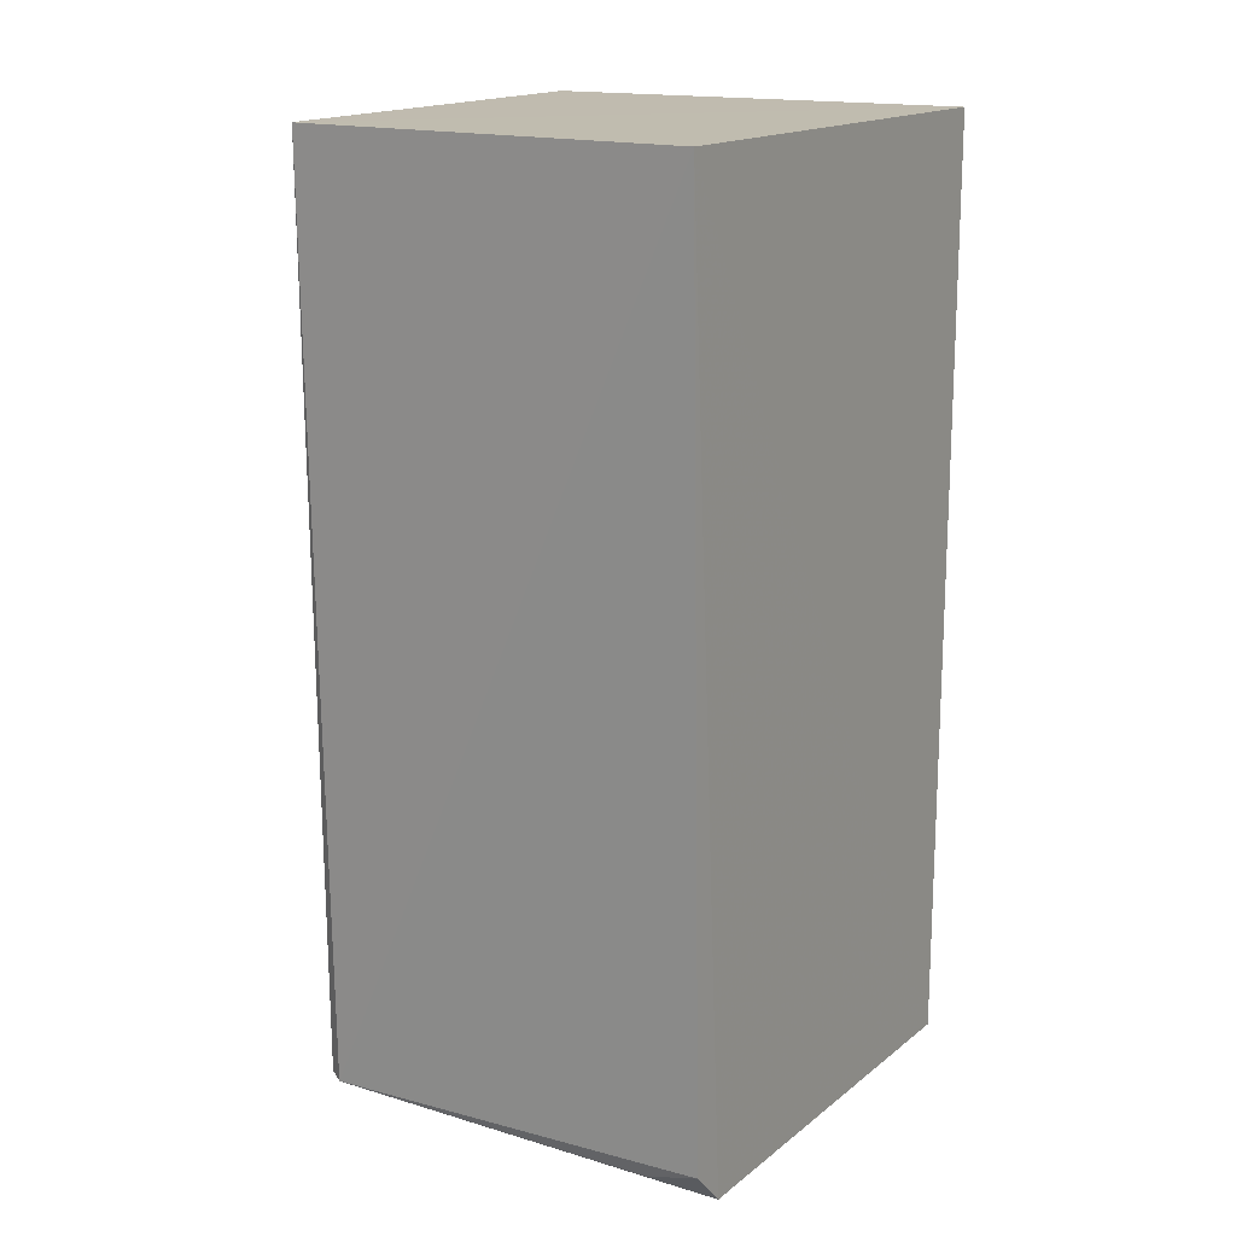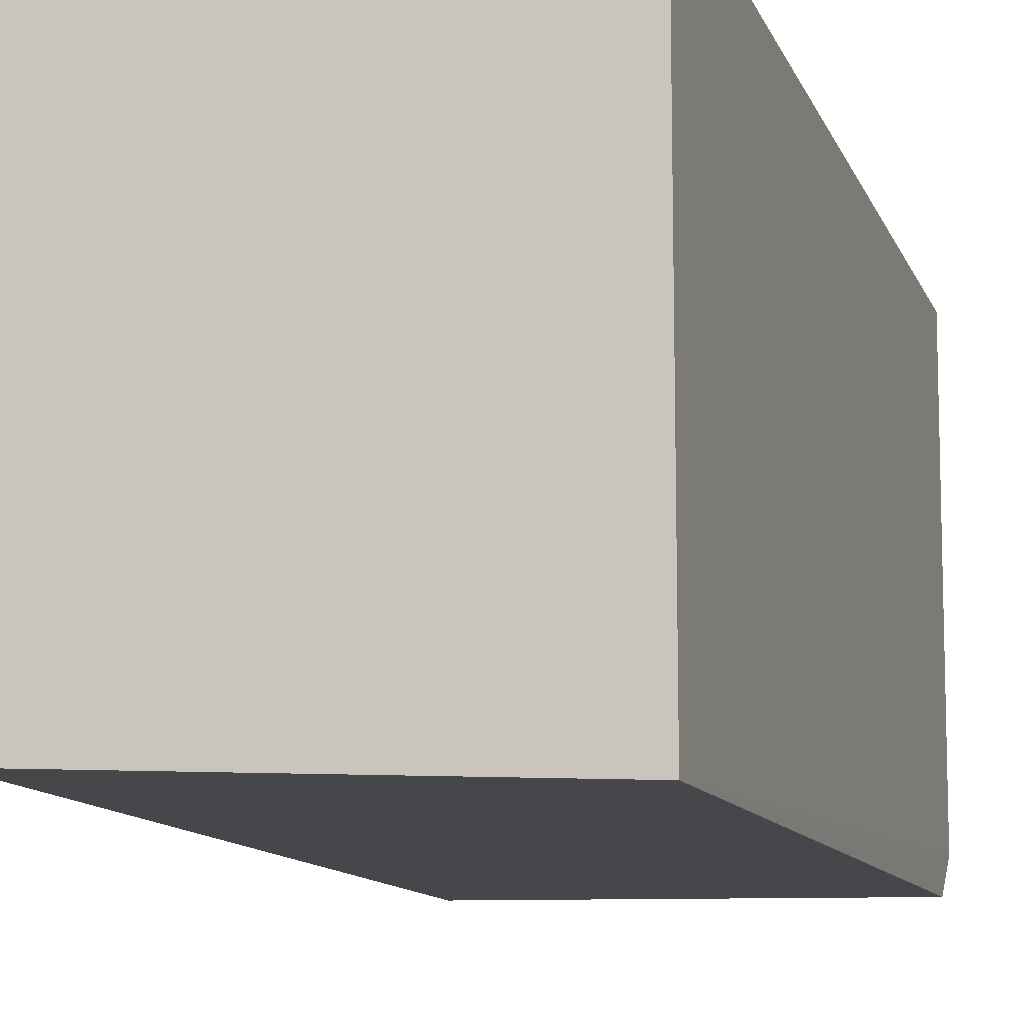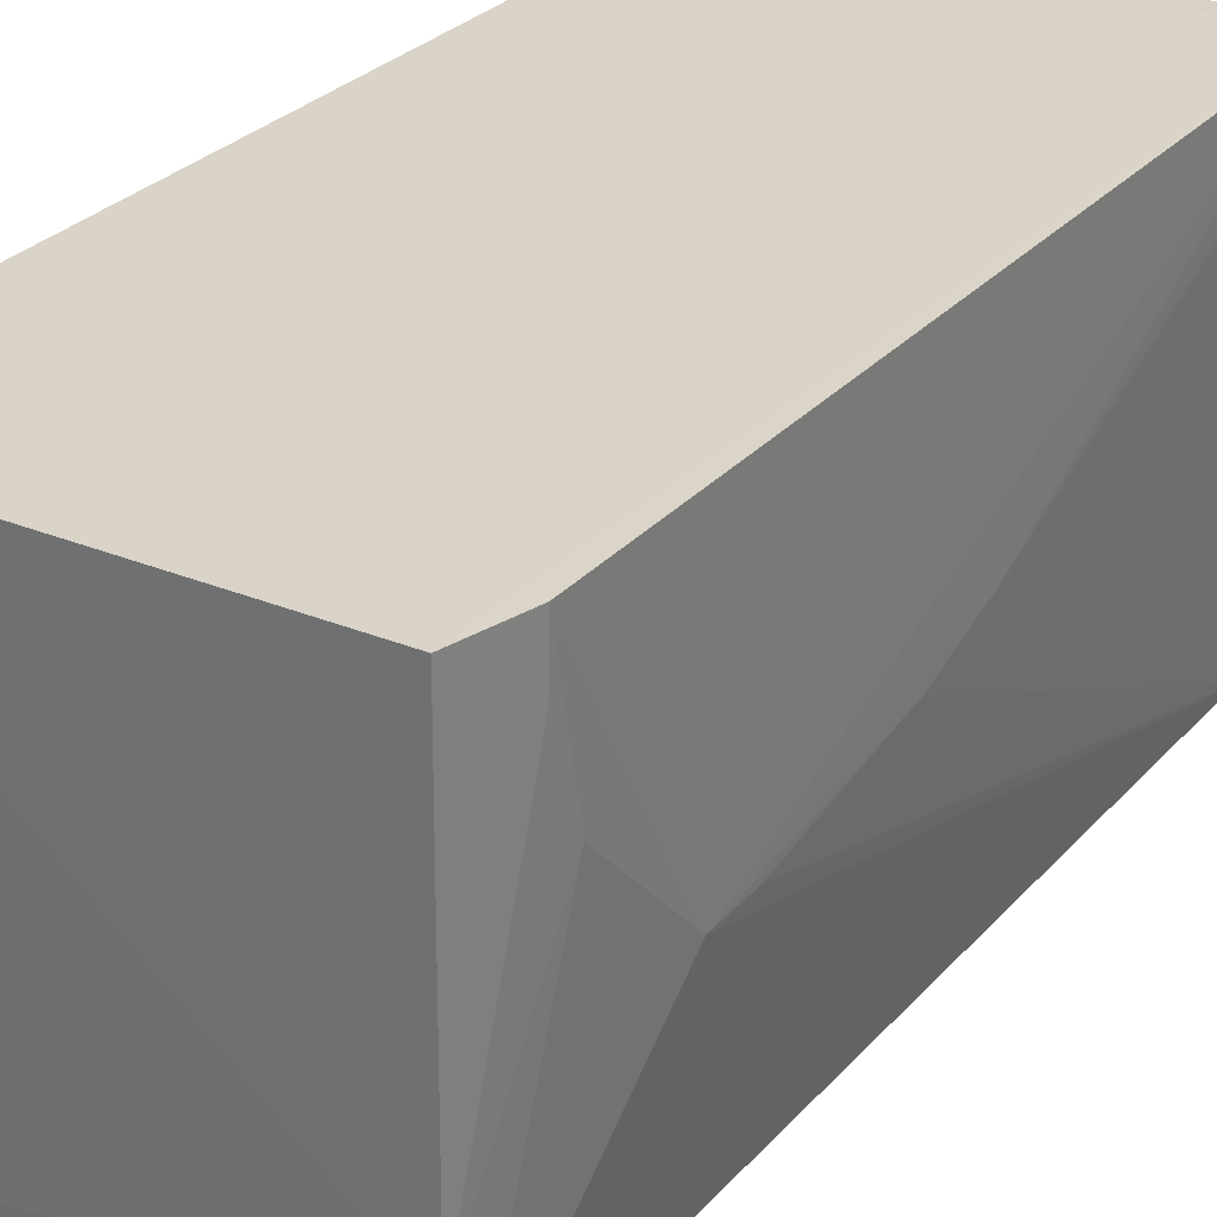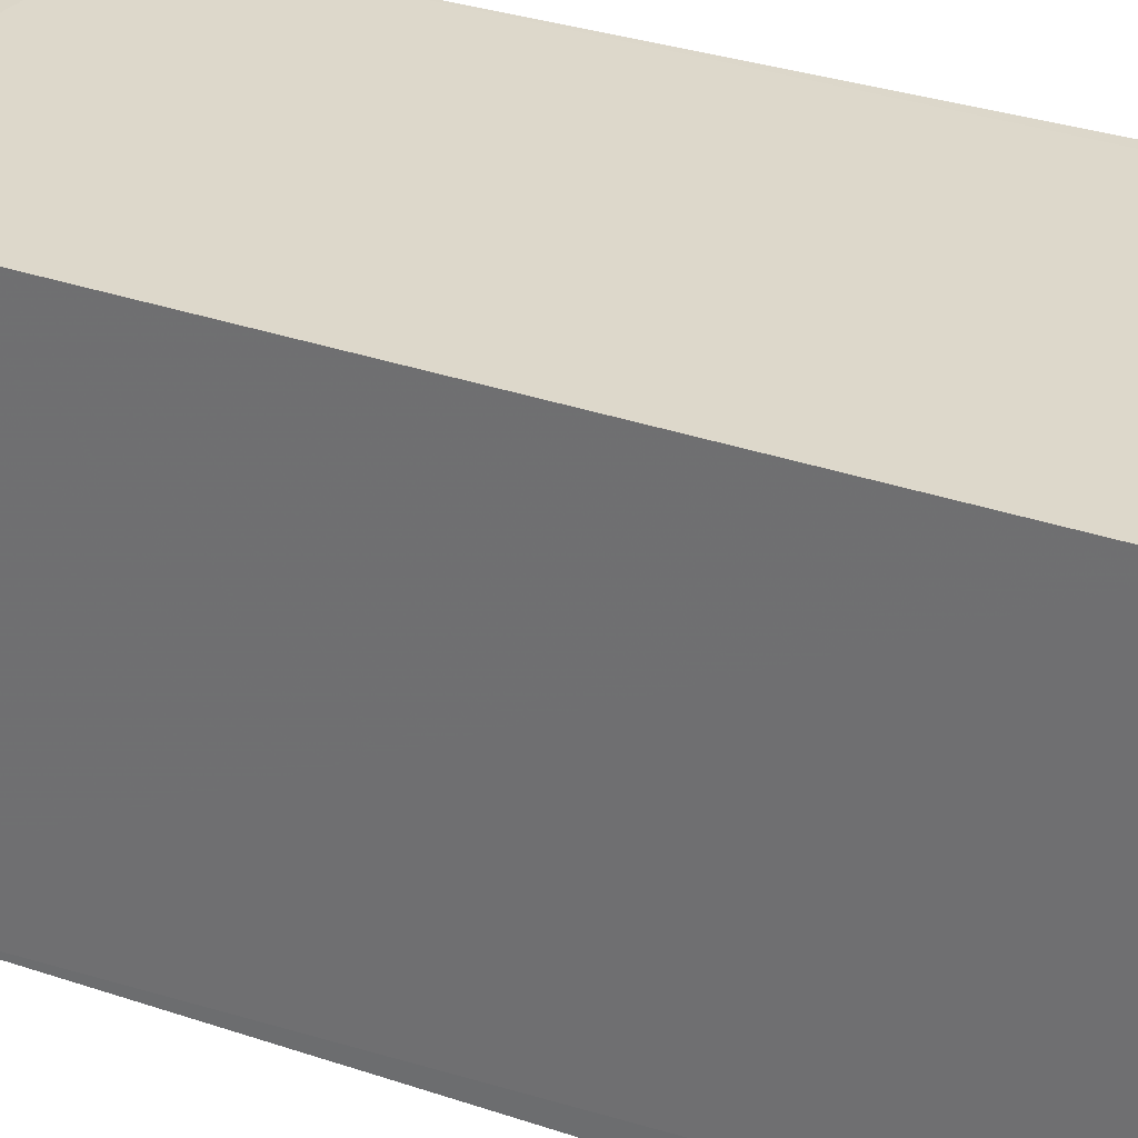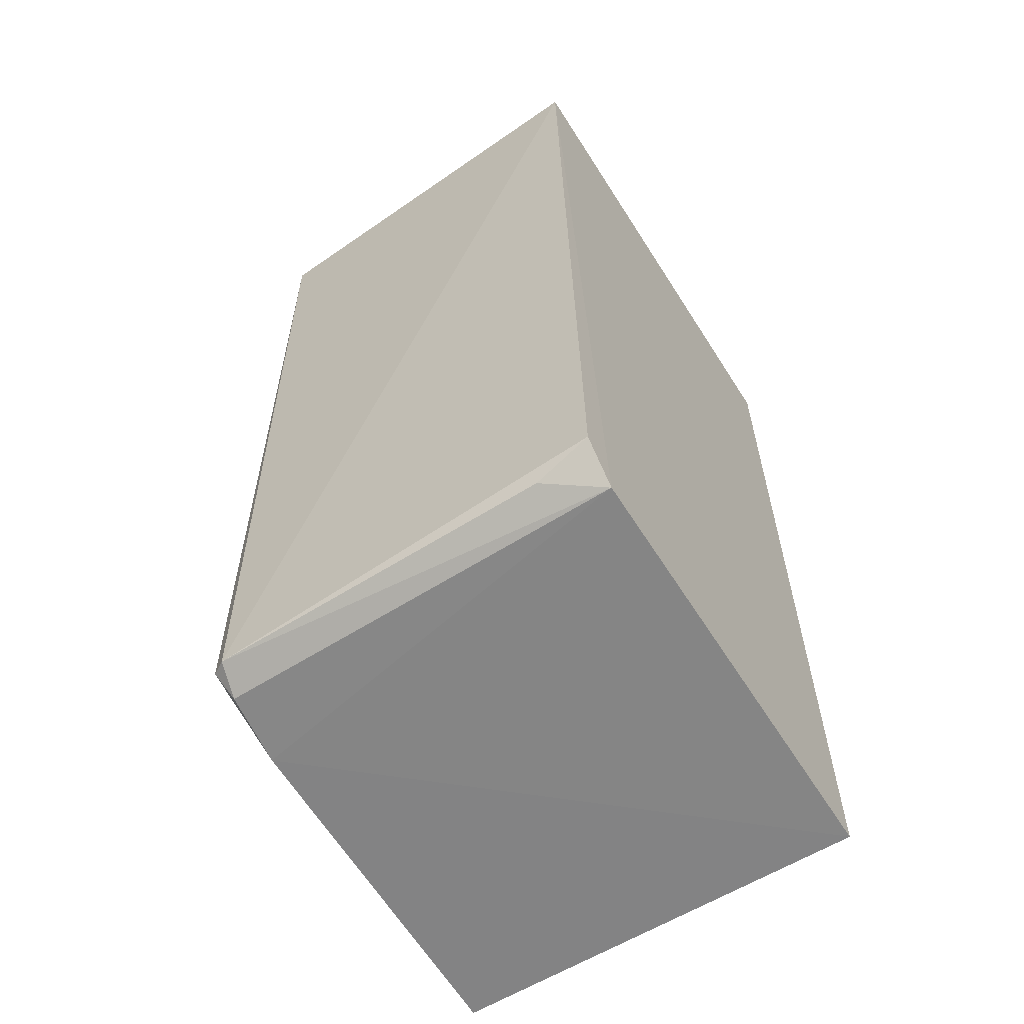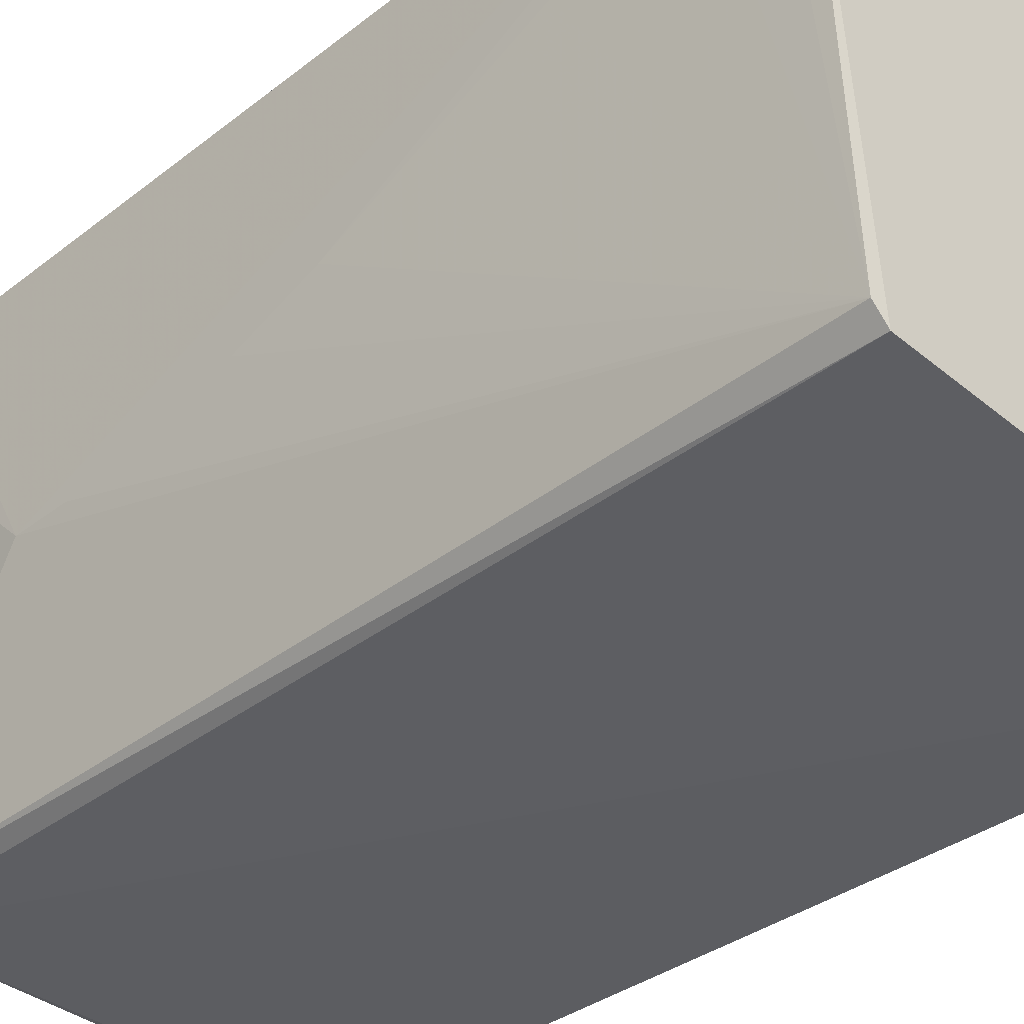
<metadata>
{"format":"obj","ext":"obj","renderer":"f3d","projection":"perspective","resolution":1024,"background":"white","views":[{"elev":16.2,"azim":31.8,"up":"+Z"},{"elev":-12.3,"azim":16.1,"up":"+Y"},{"elev":28.6,"azim":-147.5,"up":"+Y"},{"elev":31.2,"azim":117.0,"up":"+Y"},{"elev":-60.5,"azim":32.3,"up":"+Z"},{"elev":-37.1,"azim":-44.8,"up":"+Y"}]}
</metadata>
<code>
v -0.0181 0.001395 0.0435
v -0.01809 -0.02195 0.0435
v -0.01809 0.001387 9.109e-05
v -0.03803 0.001432 0.0002641
v -0.03886 0.001396 0.0435
v -0.03683 -0.02039 0.001513
v -0.03703 -0.02093 0.04352
v -0.03888 0.001434 0.04219
v -0.01813 -0.02085 0.002452
v -0.03718 -0.01887 0.0008113
v -0.03881 -0.01025 0.01228
v -0.01811 -0.01917 0.0006895
v -0.03763 -0.01544 0.0006558
v -0.03753 -0.01994 0.00165
v -0.03763 -0.02017 0.04346
v -0.03883 -0.007634 0.024
v -0.03882 0.001419 0.003349
v -0.02081 -0.02052 0.00161
v -0.03882 -0.01026 0.009761
v -0.03883 -0.001163 0.03959
v -0.03882 -0.008933 0.0201
v -0.03875 -0.001166 0.003376
v -0.03884 0.000136 0.04219
v -0.03878 -0.005062 0.00467
f 1 2 3
f 1 3 4
f 7 2 1
f 7 1 5
f 7 6 2
f 8 5 1
f 8 1 4
f 9 2 6
f 12 3 2
f 12 2 9
f 12 6 10
f 13 4 3
f 13 12 10
f 13 3 12
f 14 10 6
f 14 6 7
f 14 13 10
f 15 7 5
f 15 14 7
f 17 8 4
f 18 12 9
f 18 9 6
f 18 6 12
f 19 15 11
f 19 14 15
f 19 8 17
f 19 16 8
f 20 16 15
f 20 5 8
f 20 8 16
f 21 11 15
f 21 15 16
f 21 19 11
f 21 16 19
f 22 17 4
f 22 4 13
f 23 20 15
f 23 15 5
f 23 5 20
f 24 22 13
f 24 13 14
f 24 14 19
f 24 19 17
f 24 17 22

</code>
